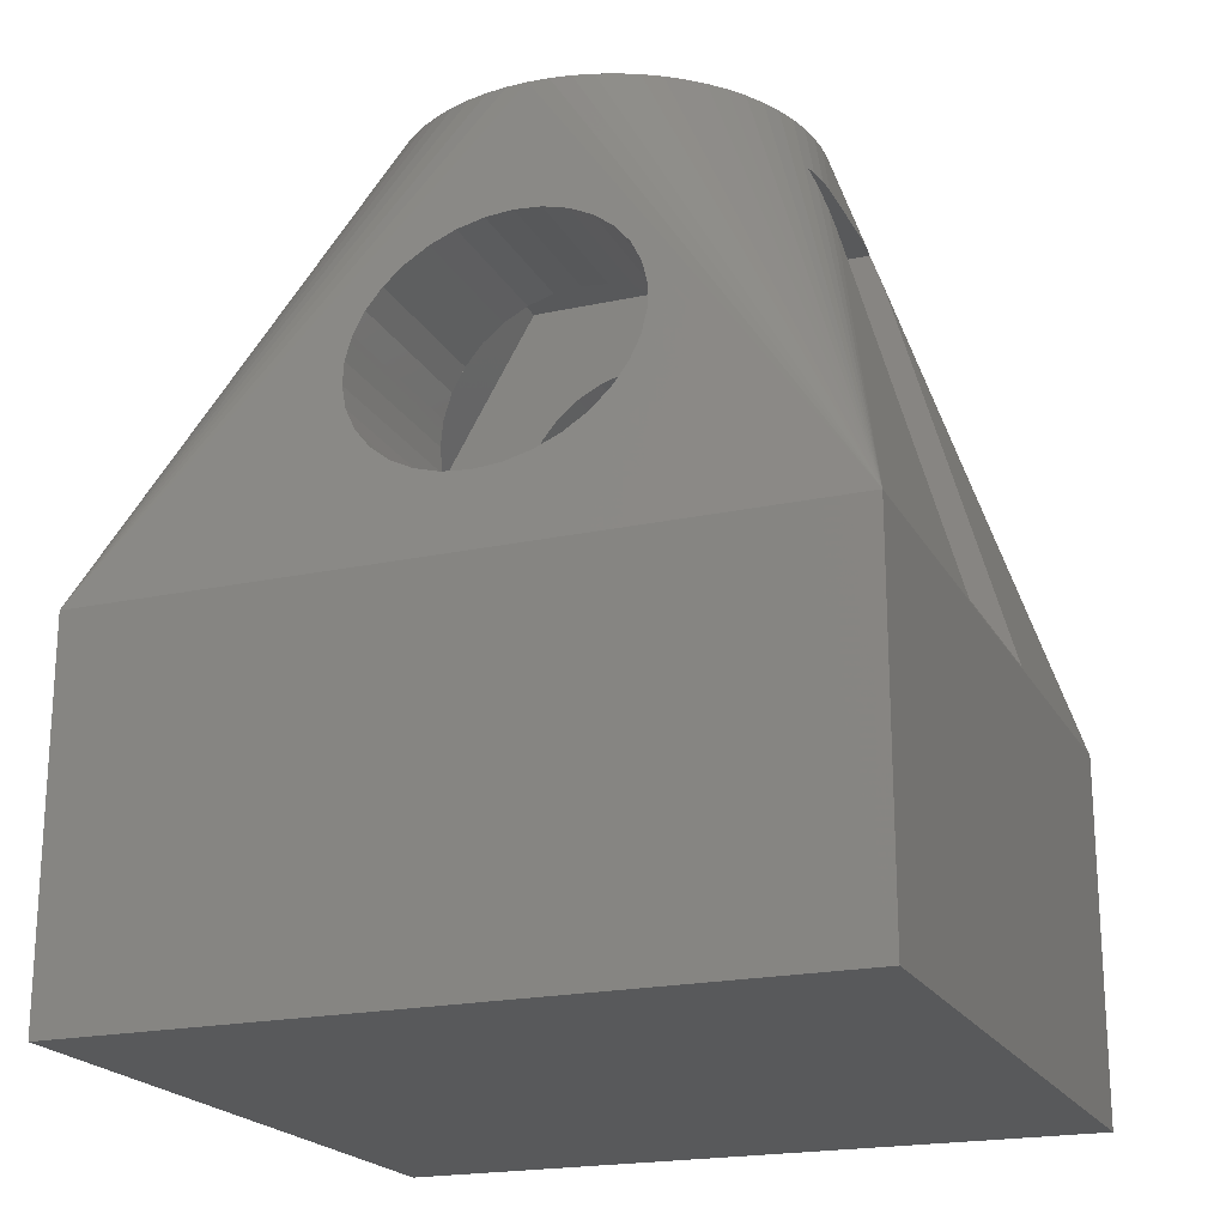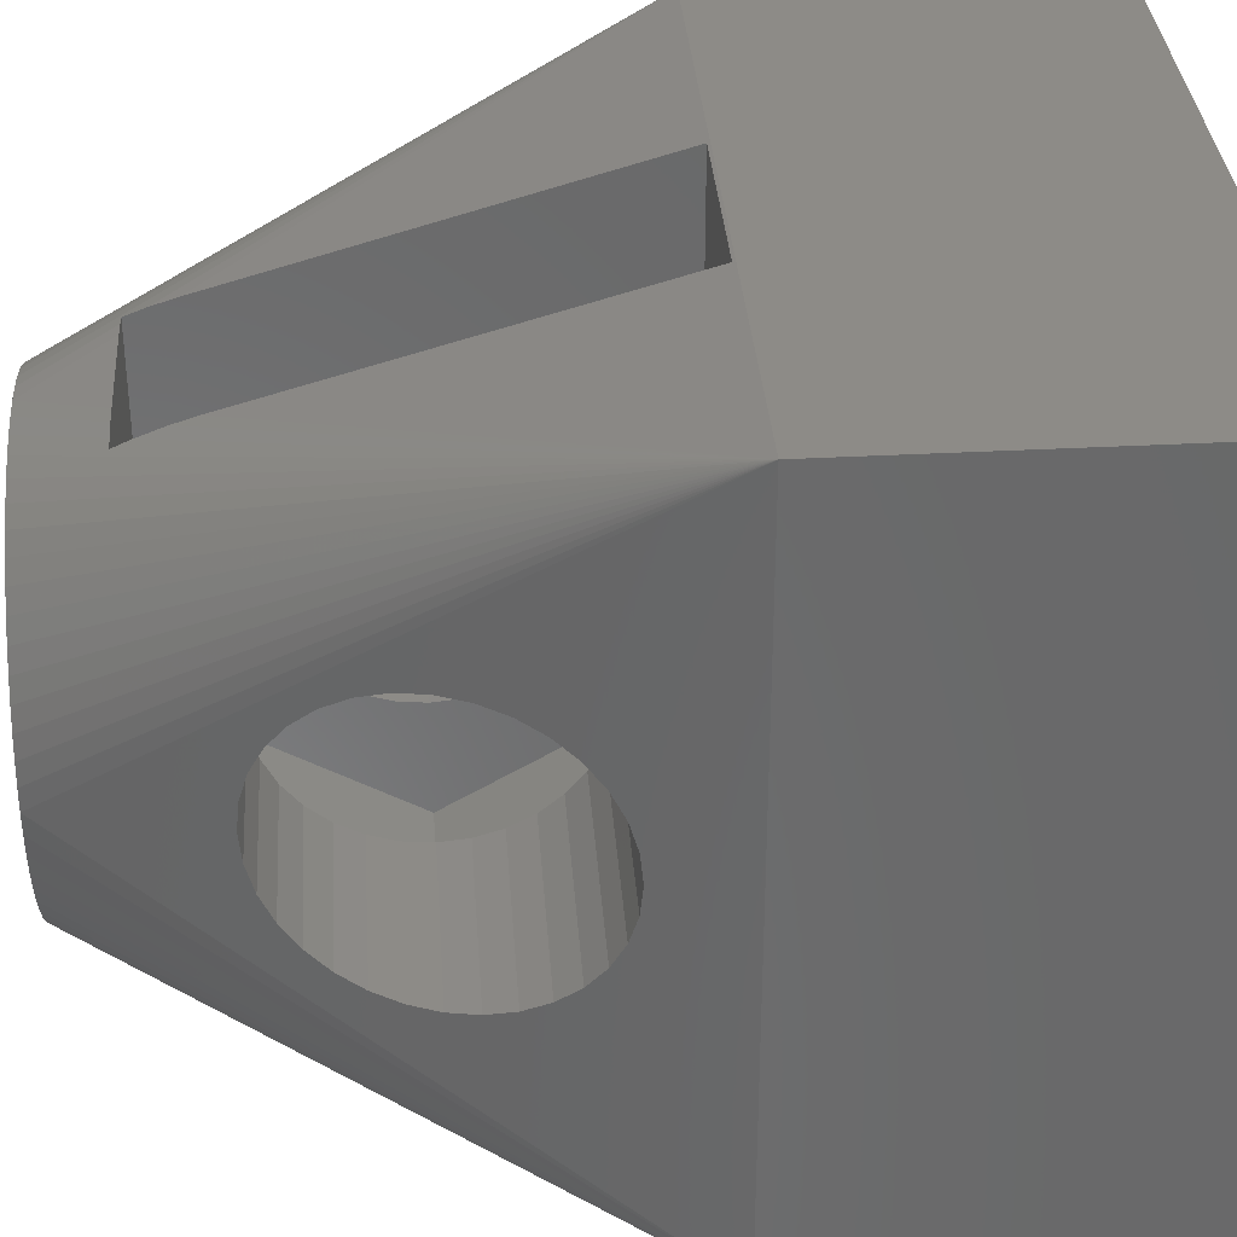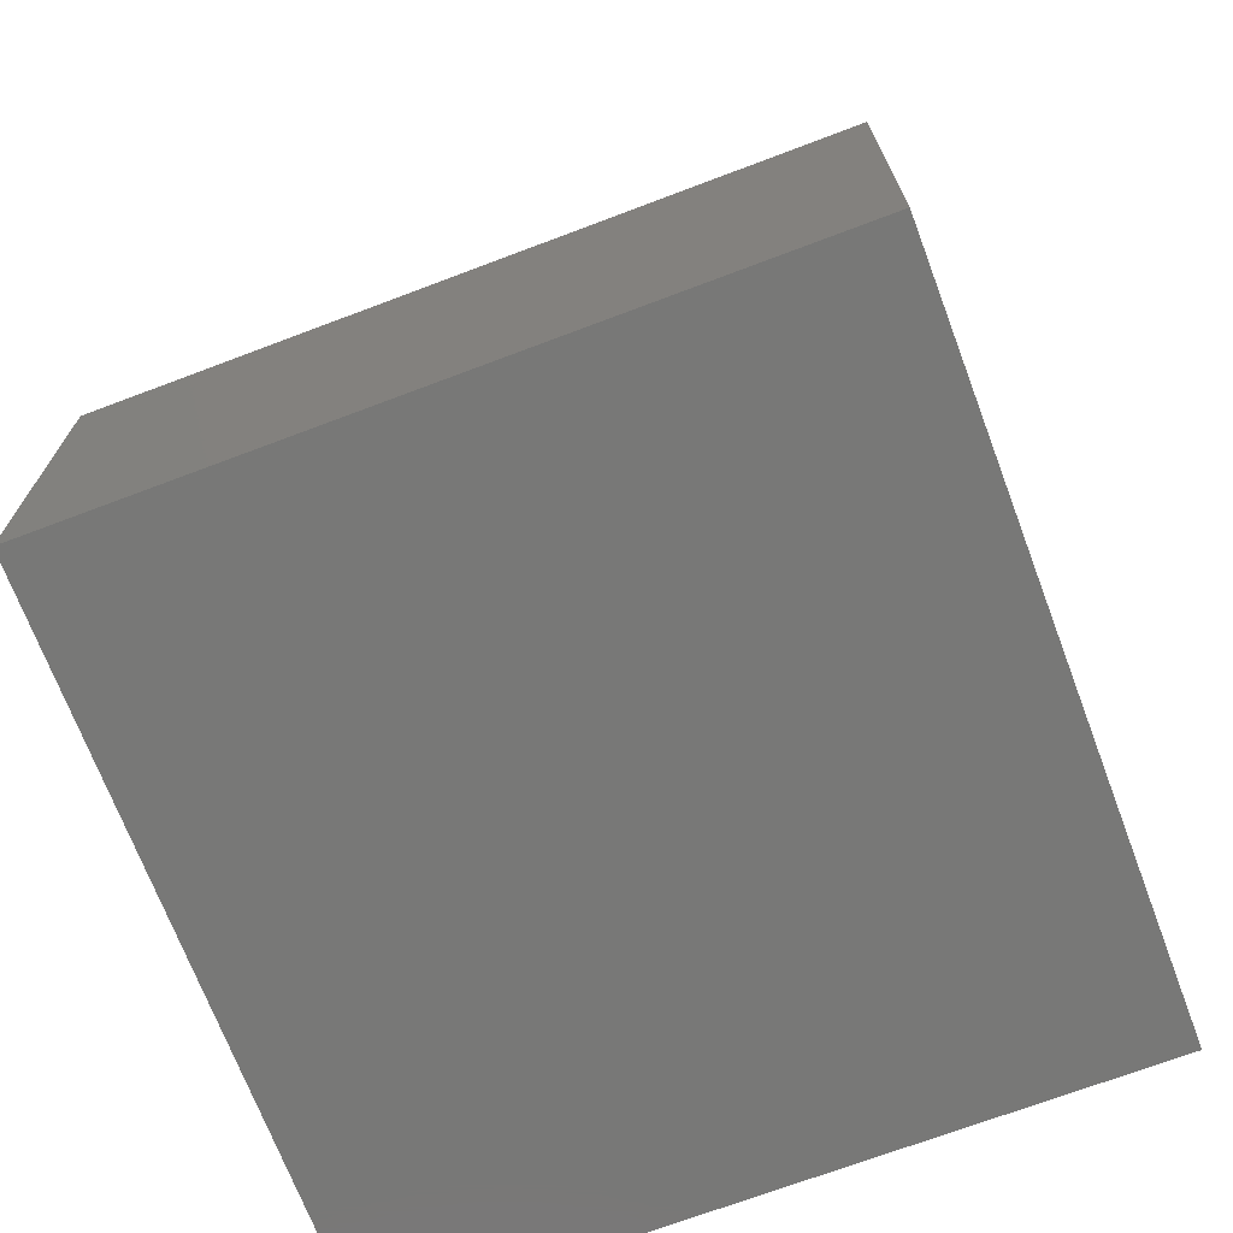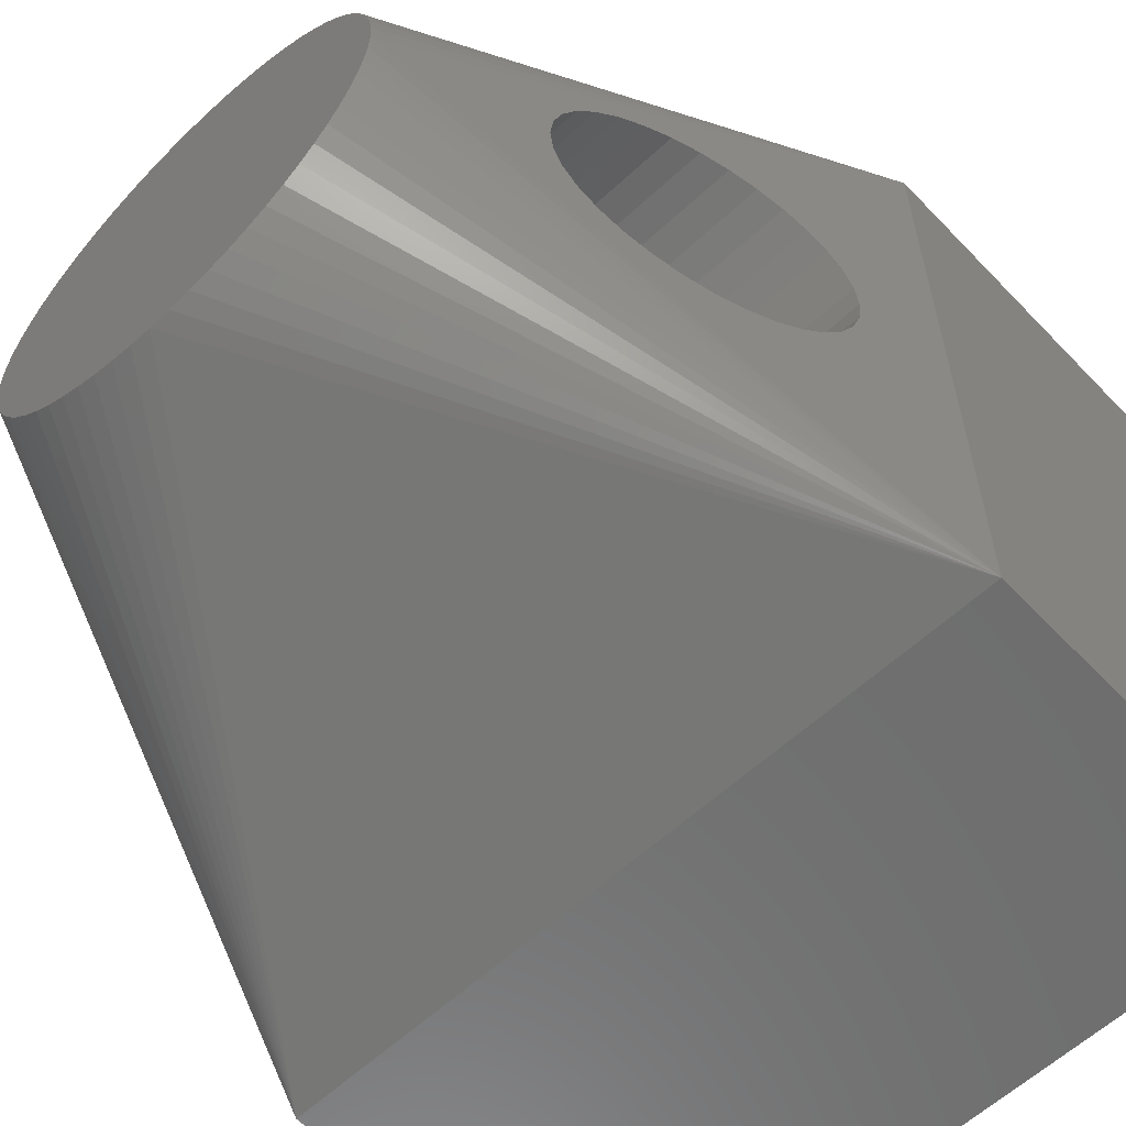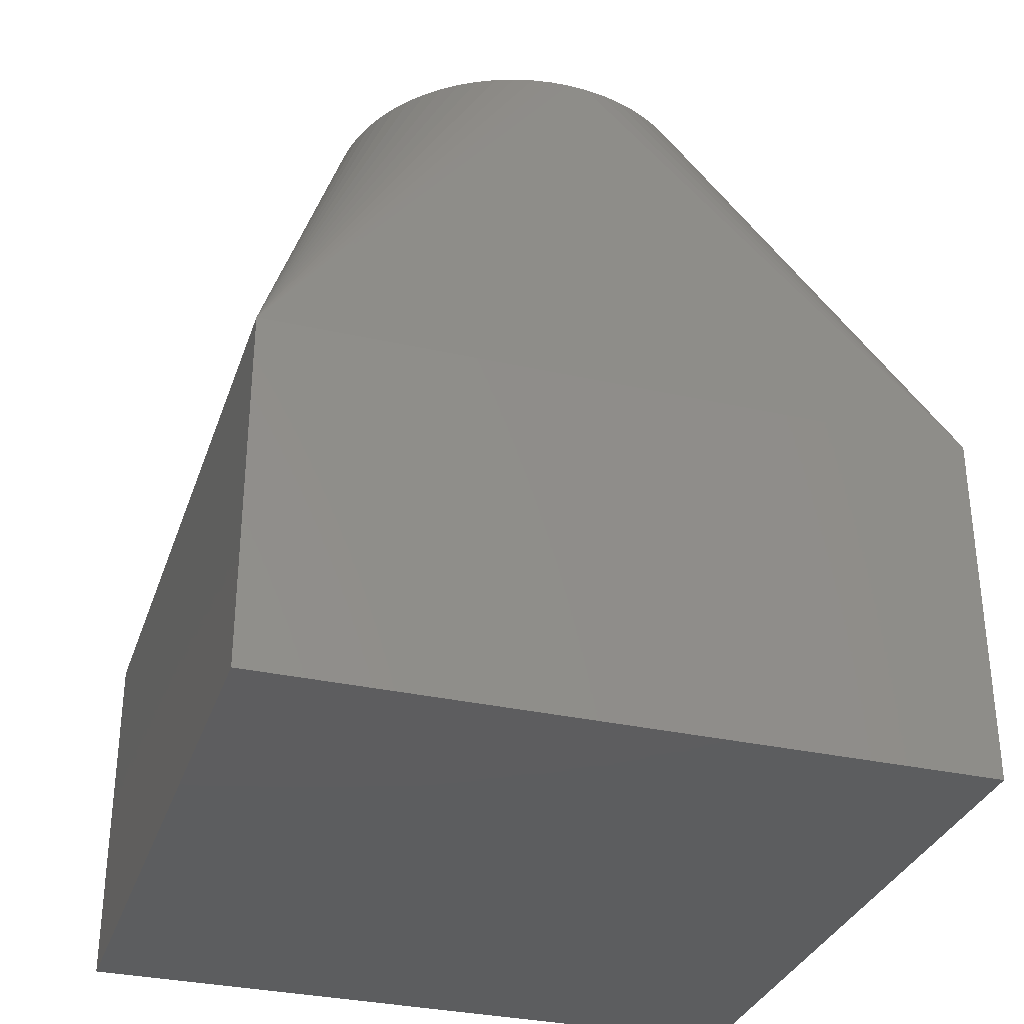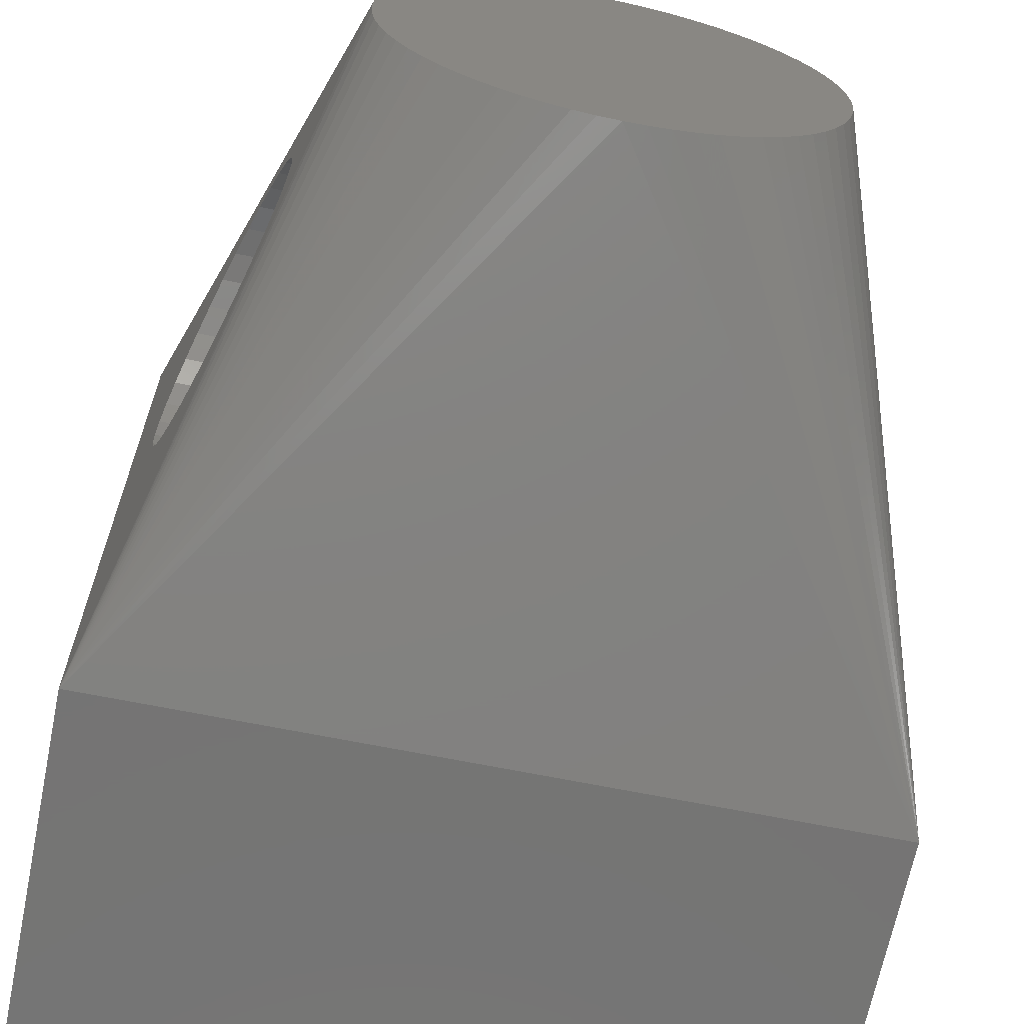
<metadata>
{"format":"stl","ext":"stl","renderer":"f3d","projection":"perspective","resolution":1024,"background":"white","views":[{"elev":-20.4,"azim":111.4,"up":"+Z"},{"elev":34.2,"azim":85.8,"up":"+Y"},{"elev":-70.7,"azim":110.7,"up":"+Z"},{"elev":-60.2,"azim":43.4,"up":"+Y"},{"elev":-32.4,"azim":-17.4,"up":"+Z"},{"elev":-66.6,"azim":-11.5,"up":"+Y"}]}
</metadata>
<code>
# stl→obj: 220 verts, 444 faces
v 9.8 0 3
v 9.8 9.8 -2
v 9.8 9.8 3
v 9.8 0 -2
v 0 0 -2
v 0 9.8 3
v 0 9.8 -2
v 0 0 3
v 7.142 6.74 10
v 7.311 6.511 10
v 4.9 2 10
v 5.466 2.056 10
v 5.184 2.014 10
v 6.01 7.579 10
v 6.267 7.458 10
v 8.837 6.863 6.371
v 8.943 6.9 6
v 8.735 6.755 6.727
v 8.641 6.58 7.056
v 7.8 4.9 10
v 8.559 6.343 7.343
v 8.491 6.056 7.58
v 8.441 5.727 7.755
v 8.41 5.371 7.863
v 8.4 5 7.9
v 8.41 4.629 7.863
v 8.441 4.273 7.755
v 8.491 3.944 7.58
v 8.559 3.656 7.343
v 8.641 3.42 7.056
v 8.837 3.137 6.371
v 8.943 3.1 6
v 8.735 3.245 6.727
v 9.049 6.863 5.629
v 9.151 6.755 5.273
v 9.244 6.58 4.944
v 9.327 6.343 4.657
v 9.394 6.056 4.42
v 9.444 5.727 4.245
v 9.475 5.371 4.137
v 9.486 5 4.1
v 9.475 4.629 4.137
v 9.444 4.273 4.245
v 9.394 3.944 4.42
v 9.327 3.656 4.657
v 9.244 3.42 4.944
v 9.151 3.245 5.273
v 9.049 3.137 5.629
v 7.786 5.184 10
v 6.25 8.351 8.071
v 6.25 8.251 8.384
v 5.625 8.096 8.965
v 5.184 7.786 10
v 5.867 8.084 8.965
v 4.9 7.8 10
v 6.107 8.048 8.965
v 5.742 7.675 10
v 6.25 8.012 8.965
v 6.25 8.116 8.733
v 5.466 7.744 10
v 2.489 6.511 10
v 2.342 6.267 10
v 2.658 6.74 10
v 6.511 7.311 10
v 6.74 7.142 10
v 7.744 5.466 10
v 0.7512 6.863 5.629
v 0.8571 6.9 6
v 0.6494 6.755 5.273
v 0.5555 6.58 4.944
v 0.4733 6.343 4.657
v 0.4058 6.056 4.42
v 0.3556 5.727 4.245
v 0.3247 5.371 4.137
v 0.3143 5 4.1
v 0.7512 3.137 5.629
v 0.8571 3.1 6
v 0.6494 3.245 5.273
v 0.5555 3.42 4.944
v 0.4733 3.656 4.657
v 0.4058 3.944 4.42
v 0.3556 4.273 4.245
v 0.3247 4.629 4.137
v 0.963 6.863 6.371
v 1.065 6.755 6.727
v 1.159 6.58 7.056
v 2 4.9 10
v 1.241 6.343 7.343
v 1.309 6.056 7.58
v 1.359 5.727 7.755
v 1.39 5.371 7.863
v 1.4 5 7.9
v 1.39 4.629 7.863
v 1.359 4.273 7.755
v 1.309 3.944 7.58
v 1.241 3.656 7.343
v 1.159 3.42 7.056
v 1.065 3.245 6.727
v 0.963 3.137 6.371
v 3.79 7.579 10
v 3.533 7.458 10
v 3.06 7.142 10
v 2.849 6.951 10
v 6.25 9.79 3.035
v 3.75 9.79 3.035
v 3.75 8.269 8.357
v 4.175 8.096 8.965
v 2.056 5.466 10
v 2.014 5.184 10
v 7.458 6.267 10
v 7.579 6.01 10
v 7.675 5.742 10
v 2.125 5.742 10
v 6.74 2.658 10
v 6.511 2.489 10
v 3.533 2.342 10
v 3.79 2.221 10
v 7.458 3.533 10
v 7.311 3.289 10
v 6.951 2.849 10
v 6.267 2.342 10
v 6.01 2.221 10
v 7.786 4.616 10
v 4.334 2.056 10
v 4.616 2.014 10
v 3.75 8.164 8.687
v 4.616 7.786 10
v 3.933 8.084 8.965
v 3.289 7.311 10
v 2.221 6.01 10
v 5.742 2.125 10
v 7.675 4.058 10
v 7.579 3.79 10
v 6.951 6.951 10
v 7.744 4.334 10
v 7.142 3.06 10
v 4.334 7.744 10
v 4.058 7.675 10
v 4.058 2.125 10
v 3.289 2.489 10
v 3.06 2.658 10
v 2.849 2.849 10
v 2.658 3.06 10
v 2.489 3.289 10
v 2.342 3.533 10
v 2.221 3.79 10
v 2.125 4.058 10
v 2.056 4.334 10
v 2.014 4.616 10
v 3.75 8.057 8.965
v 6.25 3.288 8.965
v 3.75 3.288 8.965
v 6.25 3.288 3.035
v 3.75 1.577 6
v 6.25 1.577 6
v 3.75 3.288 3.035
v 3.75 6.863 6.371
v 3.75 6.9 6
v 3.75 6.755 6.727
v 3.75 6.58 7.056
v 3.75 6.343 7.343
v 3.75 6.056 7.58
v 3.75 5.727 7.755
v 3.75 5.371 7.863
v 3.75 5 7.9
v 3.75 4.629 7.863
v 3.75 4.273 7.755
v 3.75 3.944 7.58
v 3.75 3.656 7.343
v 3.75 3.42 7.056
v 3.75 3.245 6.727
v 3.75 3.137 6.371
v 3.75 3.1 6
v 3.75 6.863 5.629
v 3.75 6.755 5.273
v 3.75 6.58 4.944
v 3.75 6.343 4.657
v 3.75 6.056 4.42
v 3.75 5.727 4.245
v 3.75 5.371 4.137
v 3.75 5 4.1
v 3.75 4.629 4.137
v 3.75 4.273 4.245
v 3.75 3.944 4.42
v 3.75 3.656 4.657
v 3.75 3.42 4.944
v 3.75 3.245 5.273
v 3.75 3.137 5.629
v 6.25 6.9 6
v 6.25 6.863 6.371
v 6.25 6.755 6.727
v 6.25 6.58 7.056
v 6.25 6.863 5.629
v 6.25 6.755 5.273
v 6.25 6.58 4.944
v 6.25 6.343 4.657
v 6.25 6.056 4.42
v 6.25 5.727 4.245
v 6.25 5.371 4.137
v 6.25 5 4.1
v 6.25 4.629 4.137
v 6.25 4.273 4.245
v 6.25 3.944 4.42
v 6.25 3.656 4.657
v 6.25 3.42 4.944
v 6.25 3.245 5.273
v 6.25 3.137 5.629
v 6.25 3.1 6
v 6.25 6.343 7.343
v 6.25 6.056 7.58
v 6.25 5.727 7.755
v 6.25 5.371 7.863
v 6.25 5 7.9
v 6.25 4.629 7.863
v 6.25 4.273 7.755
v 6.25 3.944 7.58
v 6.25 3.656 7.343
v 6.25 3.42 7.056
v 6.25 3.245 6.727
v 6.25 3.137 6.371
f 1 2 3
f 2 1 4
f 5 6 7
f 6 5 8
f 2 6 3
f 6 2 7
f 5 1 8
f 1 5 4
f 3 9 10
f 11 8 1
f 12 13 1
f 3 14 15
f 3 16 17
f 3 18 16
f 3 19 18
f 20 19 3
f 20 21 19
f 20 22 21
f 20 23 22
f 20 24 23
f 20 25 24
f 20 26 25
f 20 27 26
f 20 28 27
f 20 29 28
f 20 30 29
f 1 30 20
f 31 1 32
f 33 1 31
f 30 1 33
f 34 3 17
f 35 3 34
f 36 3 35
f 37 3 36
f 38 3 37
f 39 3 38
f 40 3 39
f 41 3 40
f 1 41 42
f 41 1 3
f 43 1 42
f 44 1 43
f 45 1 44
f 46 1 45
f 47 1 46
f 48 1 47
f 1 48 32
f 3 49 20
f 50 51 3
f 52 53 54
f 53 52 55
f 56 57 58
f 58 3 59
f 3 58 57
f 57 56 60
f 61 6 62
f 63 6 61
f 51 59 3
f 54 60 56
f 60 54 53
f 3 64 65
f 3 66 49
f 6 67 68
f 6 69 67
f 6 70 69
f 6 71 70
f 6 72 71
f 6 73 72
f 6 74 73
f 6 75 74
f 8 75 6
f 76 8 77
f 78 8 76
f 79 8 78
f 80 8 79
f 81 8 80
f 82 8 81
f 83 8 82
f 75 8 83
f 84 6 68
f 85 6 84
f 86 6 85
f 86 87 6
f 88 87 86
f 89 87 88
f 90 87 89
f 91 87 90
f 92 87 91
f 93 87 92
f 94 87 93
f 95 87 94
f 96 87 95
f 97 87 96
f 8 97 98
f 97 8 87
f 99 8 98
f 8 99 77
f 100 6 101
f 102 6 103
f 104 3 105
f 3 104 50
f 105 6 106
f 6 105 3
f 52 107 55
f 108 6 109
f 3 57 14
f 3 15 64
f 3 110 111
f 3 111 112
f 113 6 108
f 114 115 1
f 116 8 117
f 118 119 1
f 120 114 1
f 3 112 66
f 121 122 1
f 20 123 1
f 124 8 125
f 106 6 126
f 107 127 55
f 127 107 128
f 129 6 102
f 62 6 130
f 131 12 1
f 101 6 129
f 109 6 87
f 132 133 1
f 3 134 9
f 3 65 134
f 130 6 113
f 49 123 20
f 66 123 49
f 66 135 123
f 112 135 66
f 112 132 135
f 111 132 112
f 111 133 132
f 110 133 111
f 110 118 133
f 10 118 110
f 10 119 118
f 9 119 10
f 9 136 119
f 134 136 9
f 134 120 136
f 65 120 134
f 65 114 120
f 64 114 65
f 64 115 114
f 15 115 64
f 15 121 115
f 14 121 15
f 14 122 121
f 57 122 14
f 57 131 122
f 60 131 57
f 60 12 131
f 53 12 60
f 53 13 12
f 55 13 53
f 55 11 13
f 127 11 55
f 127 125 11
f 137 125 127
f 137 124 125
f 138 124 137
f 138 139 124
f 100 139 138
f 100 117 139
f 101 117 100
f 101 116 117
f 129 116 101
f 129 140 116
f 102 140 129
f 102 141 140
f 103 141 102
f 103 142 141
f 63 142 103
f 63 143 142
f 61 143 63
f 61 144 143
f 62 144 61
f 62 145 144
f 130 145 62
f 130 146 145
f 113 146 130
f 113 147 146
f 108 147 113
f 108 148 147
f 109 148 108
f 109 149 148
f 149 109 87
f 133 118 1
f 128 137 127
f 150 137 128
f 150 6 137
f 6 150 126
f 139 8 124
f 149 8 148
f 138 6 100
f 142 8 141
f 146 8 145
f 137 6 138
f 115 121 1
f 3 10 110
f 87 8 149
f 122 131 1
f 125 8 11
f 103 6 63
f 117 8 139
f 136 120 1
f 13 11 1
f 135 132 1
f 147 8 146
f 119 136 1
f 145 8 144
f 140 8 116
f 123 135 1
f 148 8 147
f 141 8 140
f 144 8 143
f 143 8 142
f 54 58 151
f 58 54 56
f 151 52 54
f 152 52 151
f 52 152 107
f 107 152 128
f 128 152 150
f 153 154 155
f 154 153 156
f 105 153 104
f 153 105 156
f 106 157 158
f 126 159 157
f 126 160 159
f 126 161 160
f 150 162 161
f 150 163 162
f 150 164 163
f 152 164 150
f 164 152 165
f 165 152 166
f 166 152 167
f 152 168 167
f 152 169 168
f 152 170 169
f 154 170 152
f 170 154 171
f 171 154 172
f 172 154 173
f 157 106 126
f 161 126 150
f 106 158 105
f 174 105 158
f 175 105 174
f 176 105 175
f 177 105 176
f 178 105 177
f 179 105 178
f 180 105 179
f 156 180 181
f 156 181 182
f 180 156 105
f 183 156 182
f 184 156 183
f 185 156 184
f 186 156 185
f 154 186 187
f 154 187 188
f 154 188 173
f 186 154 156
f 189 50 104
f 190 50 189
f 191 50 190
f 192 50 191
f 104 193 189
f 104 194 193
f 104 195 194
f 104 196 195
f 104 197 196
f 104 198 197
f 104 199 198
f 153 199 104
f 199 153 200
f 200 153 201
f 153 202 201
f 153 203 202
f 153 204 203
f 153 205 204
f 155 205 153
f 205 155 206
f 206 155 207
f 207 155 208
f 209 50 192
f 50 209 51
f 51 209 59
f 59 209 58
f 210 58 209
f 211 58 210
f 212 58 211
f 151 212 213
f 151 213 214
f 151 214 215
f 212 151 58
f 216 151 215
f 217 151 216
f 218 151 217
f 155 218 219
f 155 219 220
f 155 220 208
f 218 155 151
f 155 152 151
f 152 155 154
f 196 36 195
f 36 196 37
f 177 70 71
f 70 177 176
f 215 26 27
f 26 215 214
f 167 93 166
f 93 167 94
f 198 38 197
f 38 198 39
f 72 179 178
f 179 72 73
f 218 29 30
f 29 218 217
f 170 96 169
f 96 170 97
f 193 17 189
f 17 193 34
f 174 68 67
f 68 174 158
f 176 69 70
f 69 176 175
f 195 35 194
f 35 195 36
f 191 19 192
f 19 191 18
f 159 86 85
f 86 159 160
f 200 40 199
f 40 200 41
f 74 181 180
f 181 74 75
f 189 16 190
f 16 189 17
f 158 84 68
f 84 158 157
f 211 24 212
f 24 211 23
f 91 163 164
f 163 91 90
f 184 80 185
f 80 184 81
f 203 45 44
f 45 203 204
f 220 33 31
f 33 220 219
f 172 98 171
f 98 172 99
f 190 18 191
f 18 190 16
f 157 85 84
f 85 157 159
f 173 99 172
f 99 173 77
f 208 31 32
f 31 208 220
f 168 94 167
f 94 168 95
f 216 27 28
f 27 216 215
f 202 44 43
f 44 202 203
f 183 81 184
f 81 183 82
f 212 25 213
f 25 212 24
f 92 164 165
f 164 92 91
f 199 39 198
f 39 199 40
f 73 180 179
f 180 73 74
f 209 22 210
f 22 209 21
f 89 161 162
f 161 89 88
f 219 30 33
f 30 219 218
f 171 97 170
f 97 171 98
f 175 67 69
f 67 175 174
f 194 34 193
f 34 194 35
f 187 76 188
f 76 187 78
f 206 48 47
f 48 206 207
f 192 21 209
f 21 192 19
f 160 88 86
f 88 160 161
f 214 25 26
f 25 214 213
f 166 92 165
f 92 166 93
f 210 23 211
f 23 210 22
f 90 162 163
f 162 90 89
f 200 42 41
f 42 200 201
f 181 83 182
f 83 181 75
f 188 77 173
f 77 188 76
f 207 32 48
f 32 207 208
f 197 37 196
f 37 197 38
f 71 178 177
f 178 71 72
f 169 95 168
f 95 169 96
f 217 28 29
f 28 217 216
f 201 43 42
f 43 201 202
f 182 82 183
f 82 182 83
f 186 78 187
f 78 186 79
f 205 47 46
f 47 205 206
f 185 79 186
f 79 185 80
f 204 46 45
f 46 204 205
f 5 2 4
f 2 5 7

</code>
